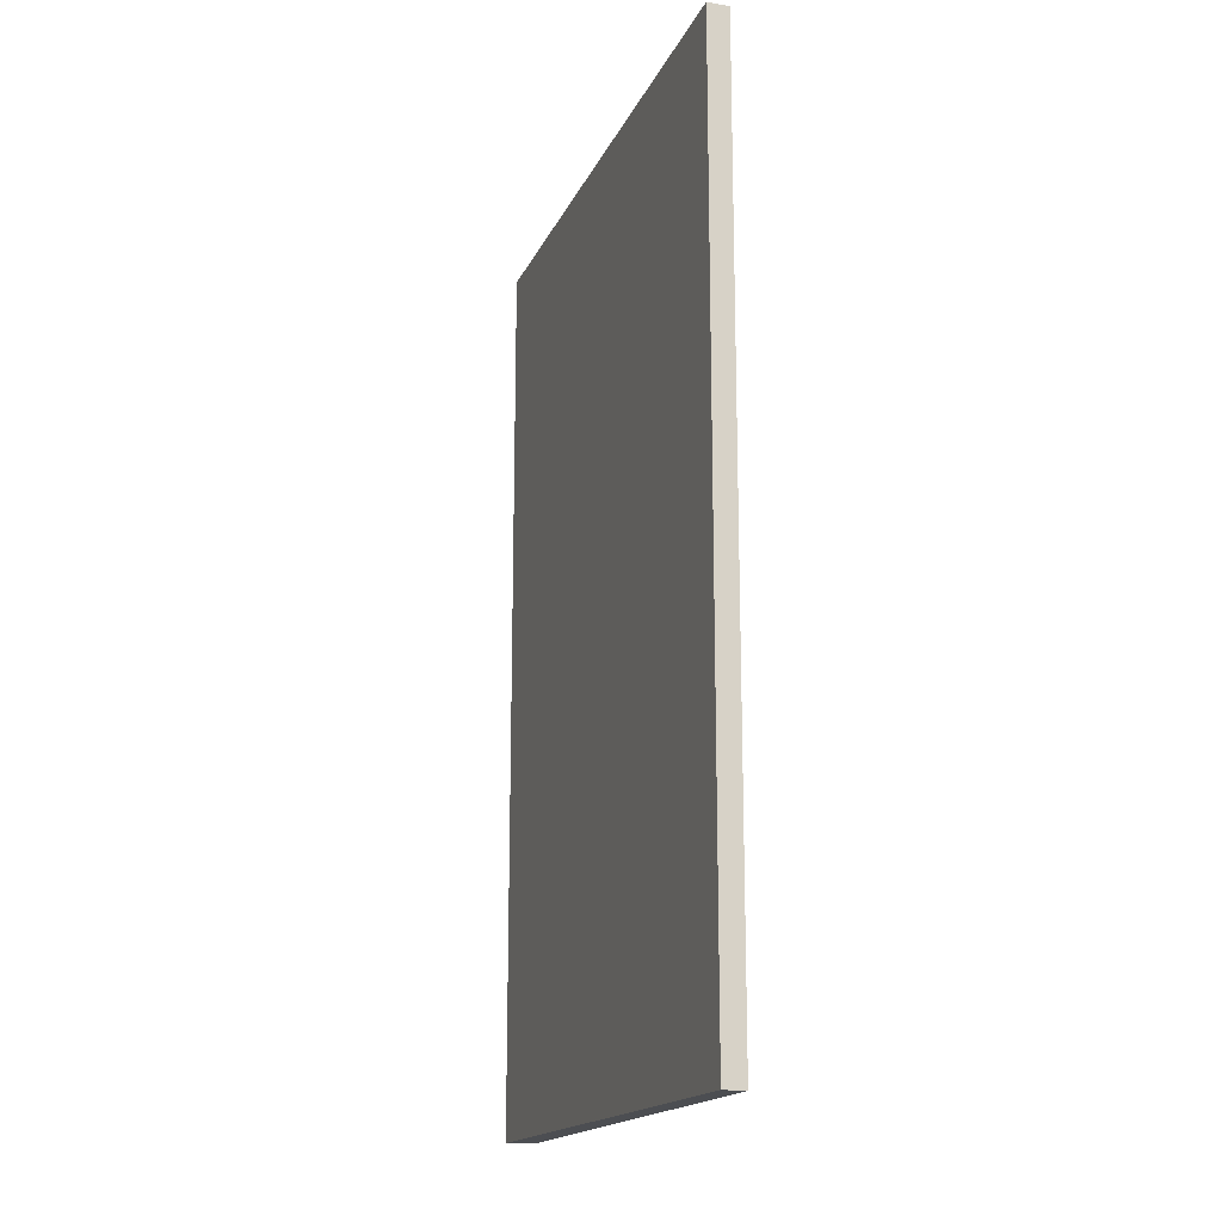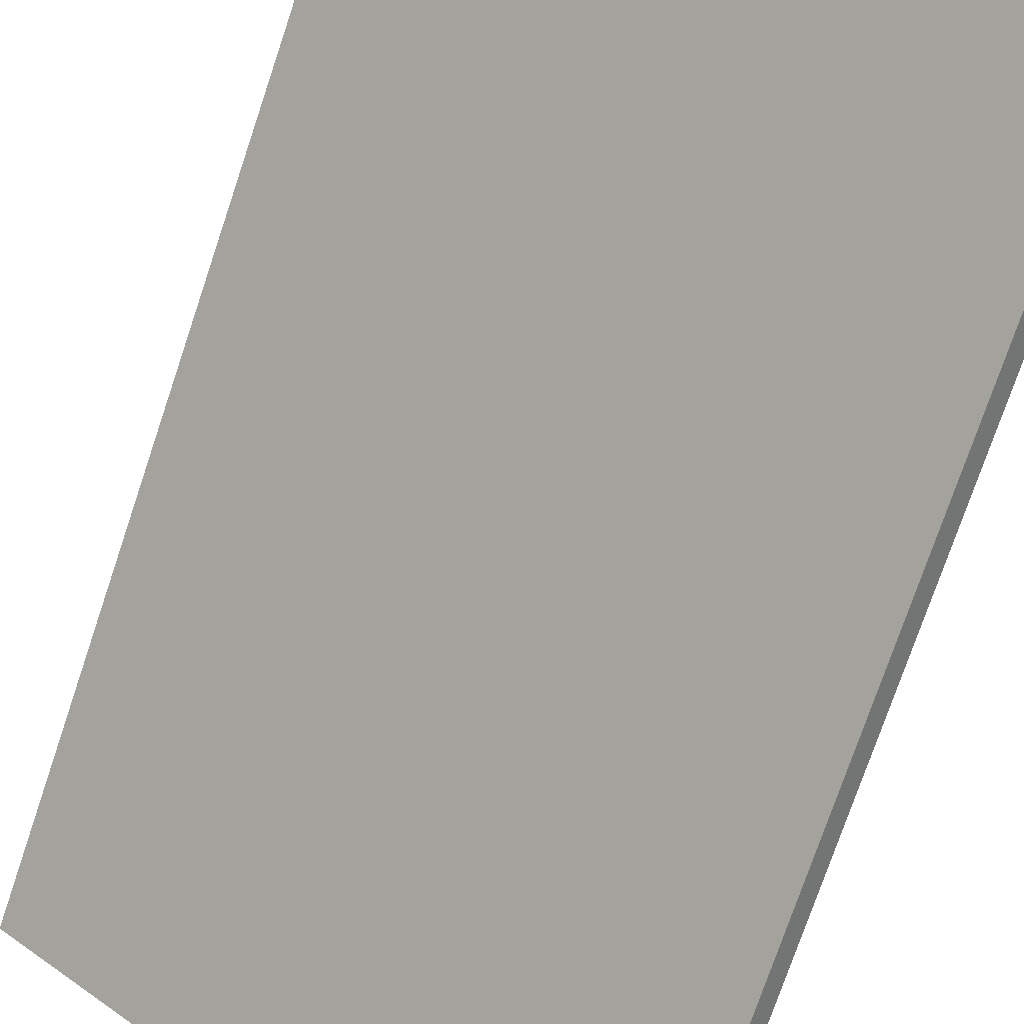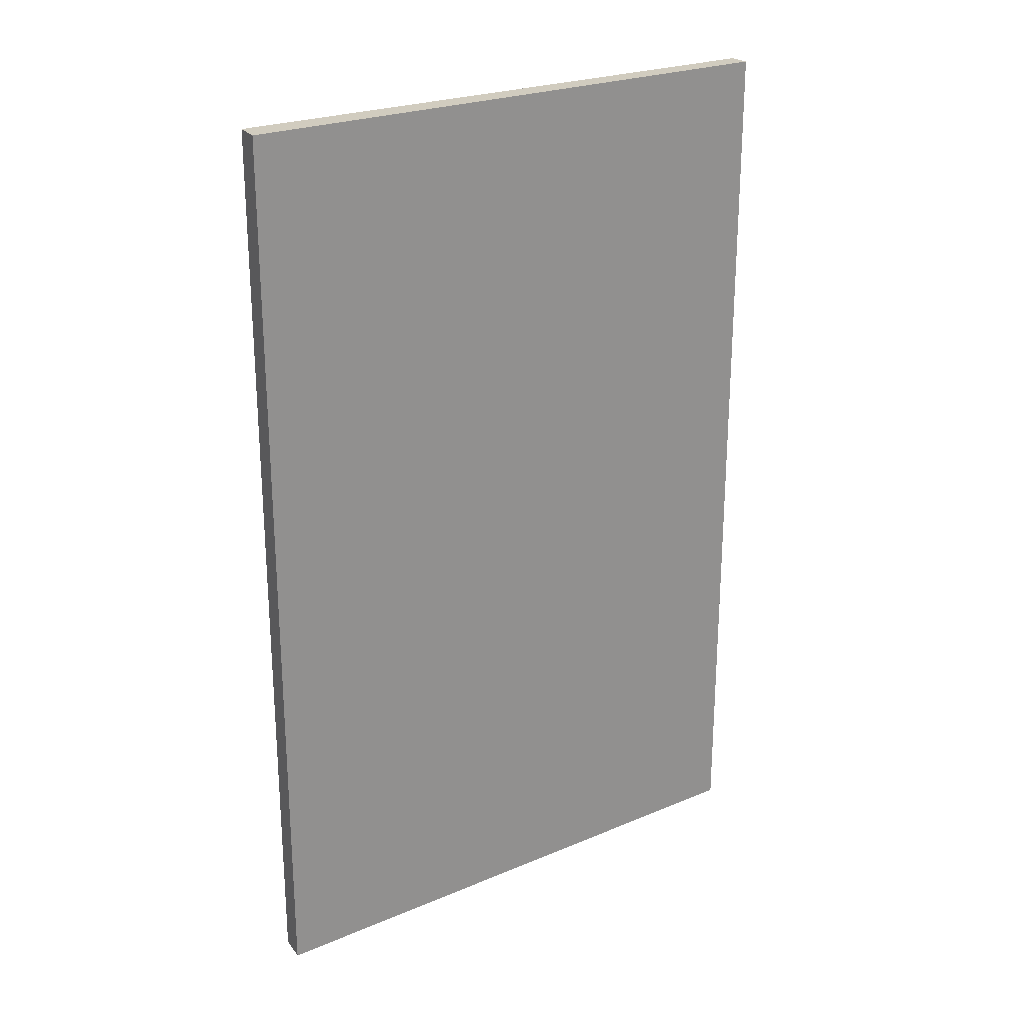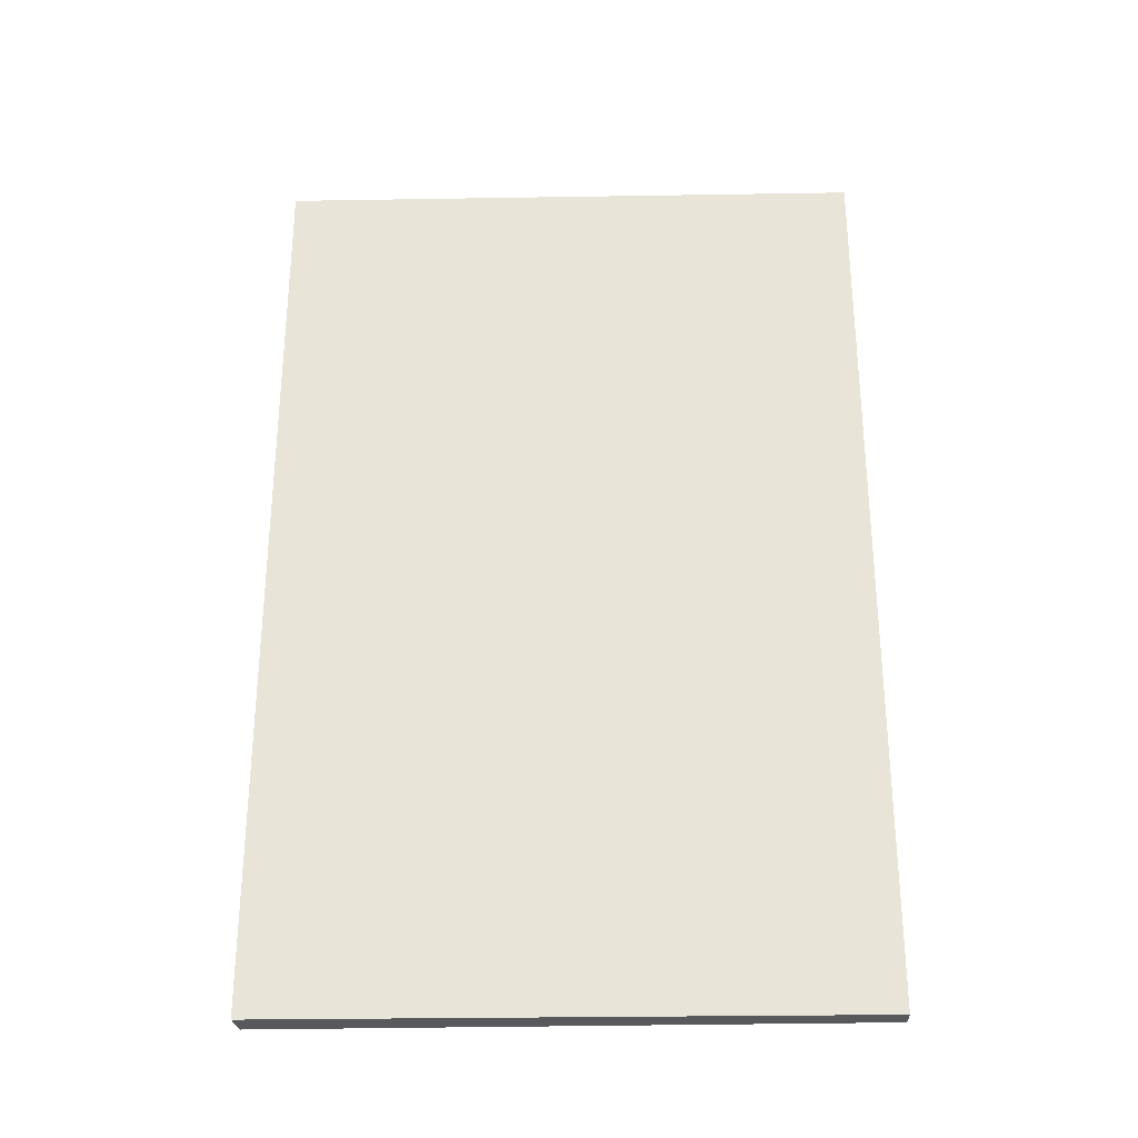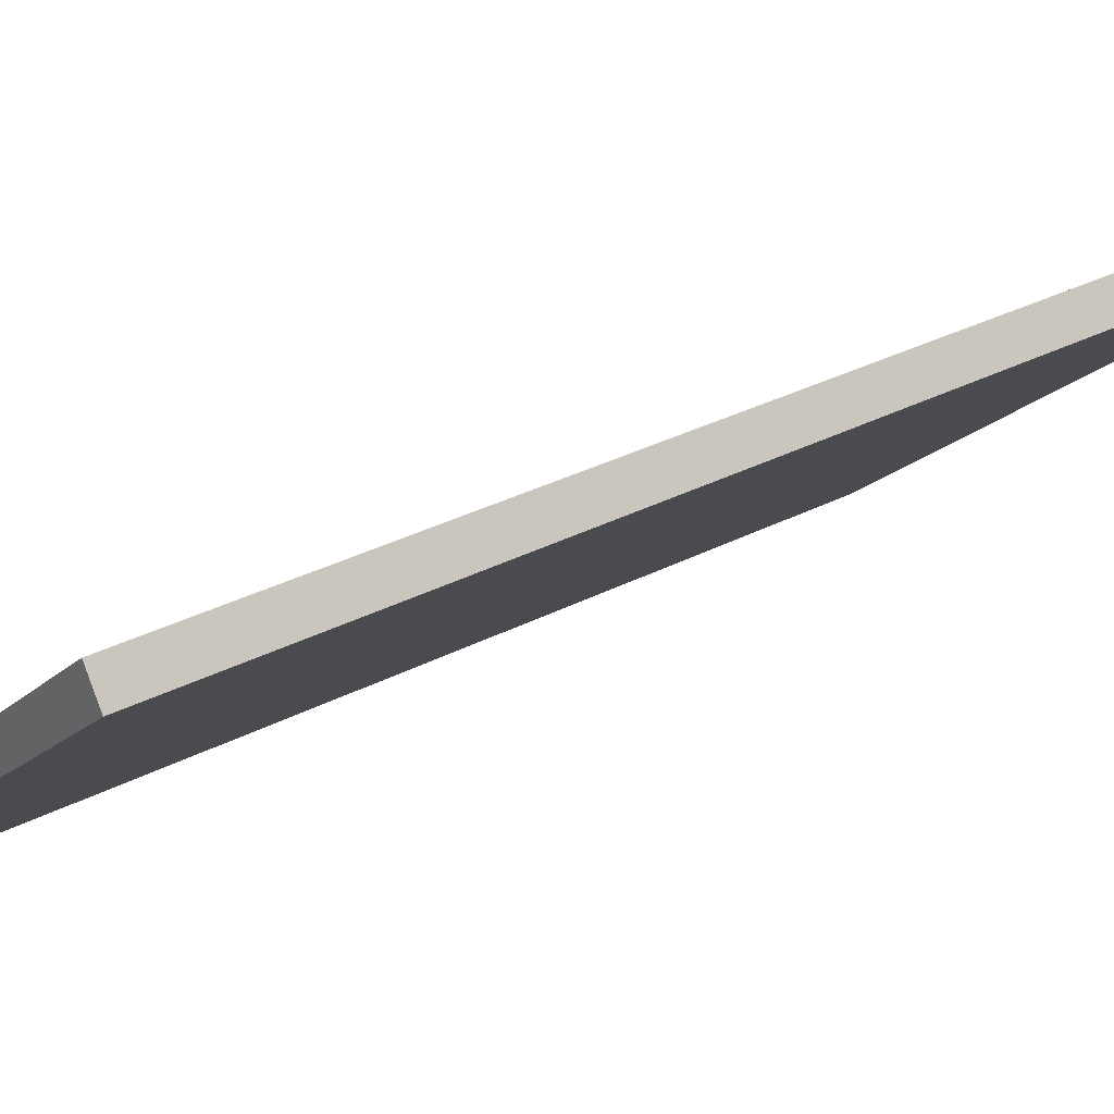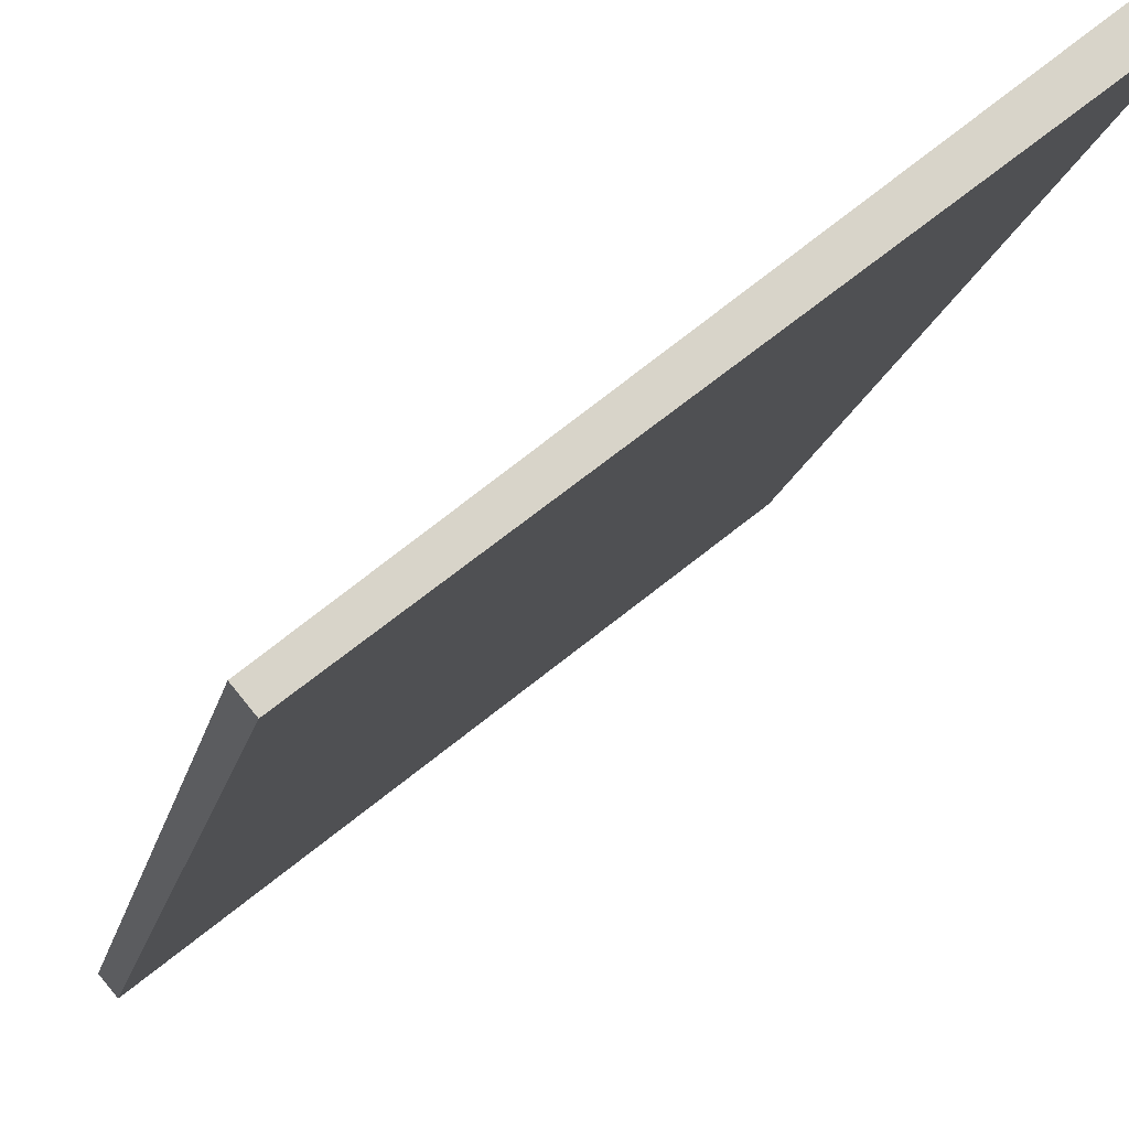
<metadata>
{"format":"obj","ext":"obj","renderer":"f3d","projection":"perspective","resolution":1024,"background":"white","views":[{"elev":-16.8,"azim":111.6,"up":"+Y"},{"elev":-75.0,"azim":-18.6,"up":"+Z"},{"elev":24.2,"azim":4.8,"up":"+Y"},{"elev":-29.6,"azim":41.0,"up":"+Y"},{"elev":28.5,"azim":-129.1,"up":"+Z"},{"elev":-14.6,"azim":169.4,"up":"+Z"}]}
</metadata>
<code>
v  4.484 8.935 -3.631
v  0.632 8.935 -0.165
v  4.621 8.935 -3.468
v  0.204 8.935 -0.165
v  0.149 8.935 0.235
v  0 8.935 5.471e-16
v  0 0 0
v  0.149 -1.439e-17 0.235
v  4.621 2.124e-16 -3.468
v  0.632 1.01e-17 -0.165
v  4.484 2.223e-16 -3.631
v  0.204 1.01e-17 -0.165
g defaultobject
f 1 2 3
f 2 1 4
f 2 4 5
f 5 4 6
f 7 5 6
f 5 7 8
f 8 2 5
f 2 8 3
f 3 8 9
f 9 8 10
f 9 1 3
f 1 9 11
f 4 7 6
f 7 4 1
f 7 1 12
f 12 1 11
f 10 11 9
f 11 10 12
f 12 10 8
f 12 8 7

</code>
